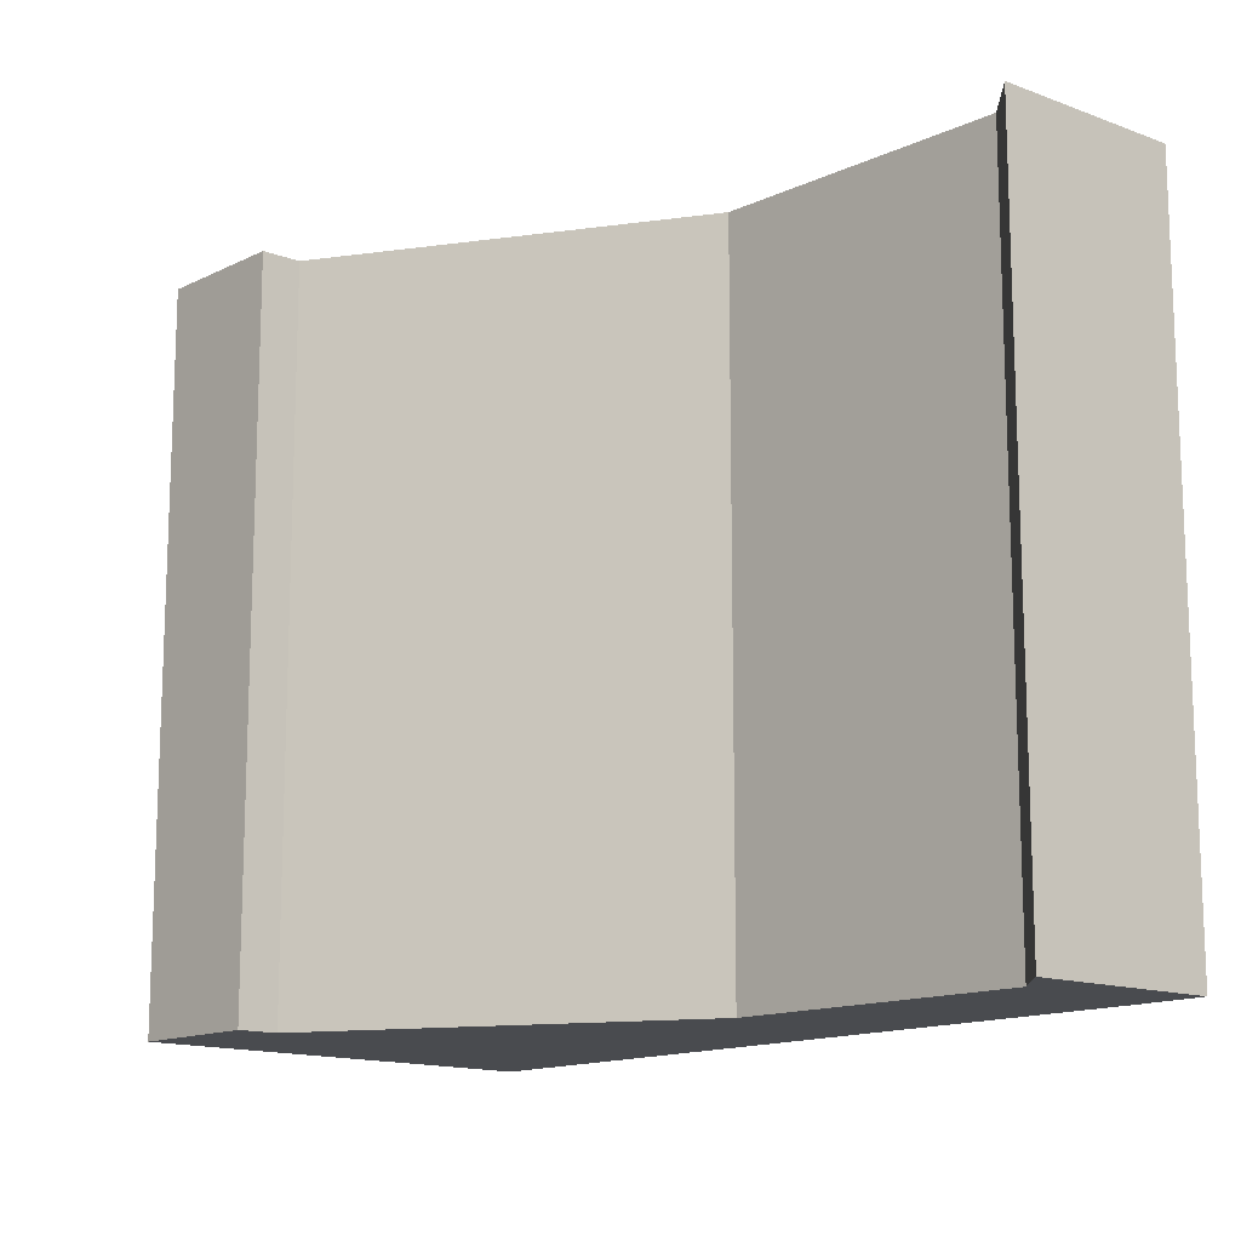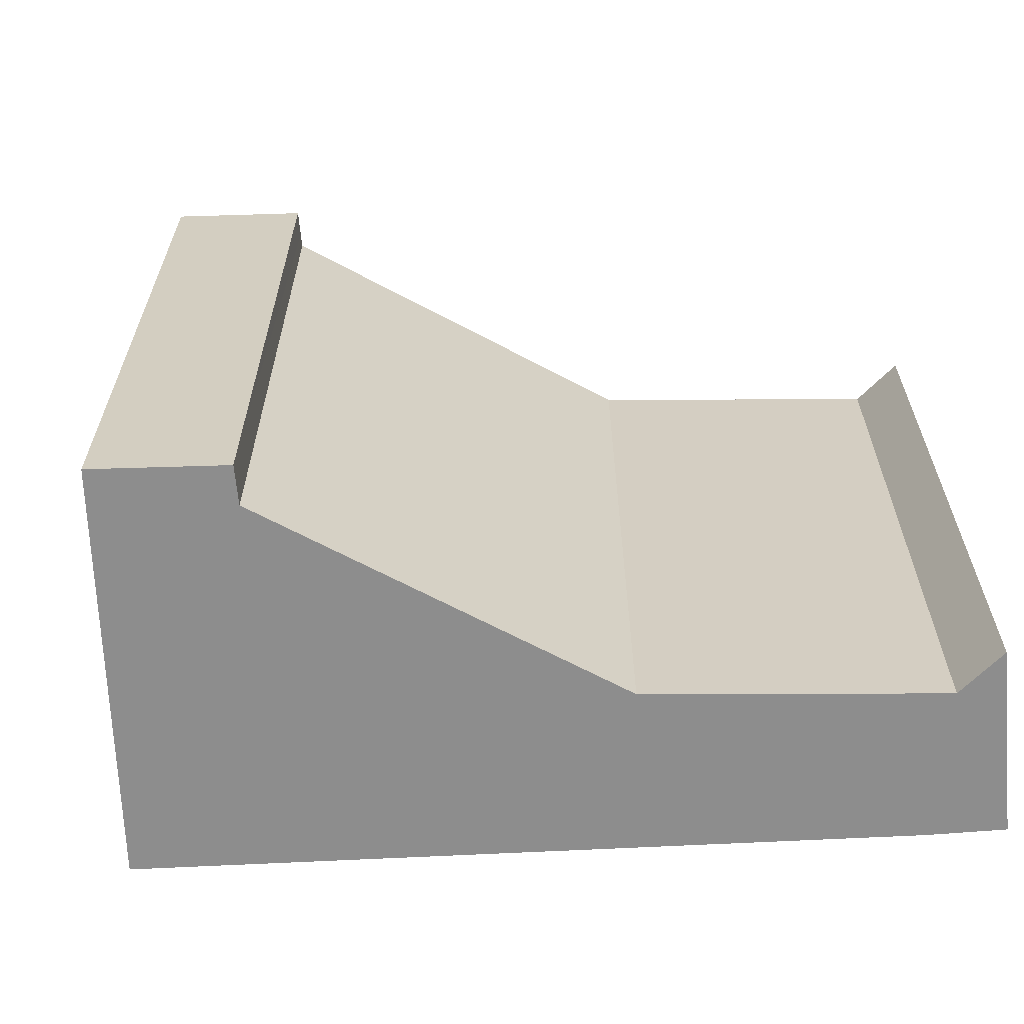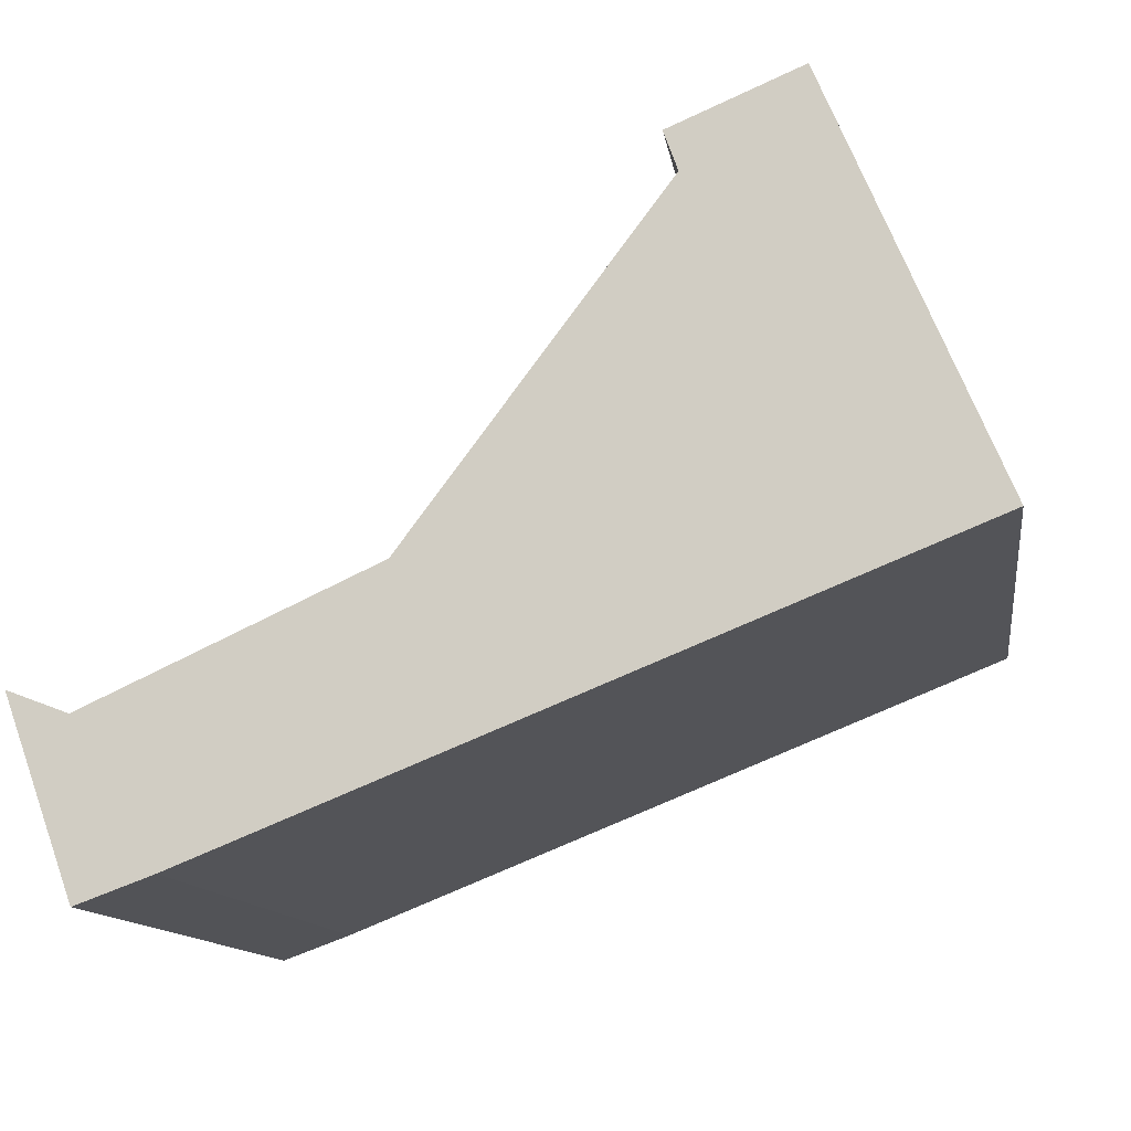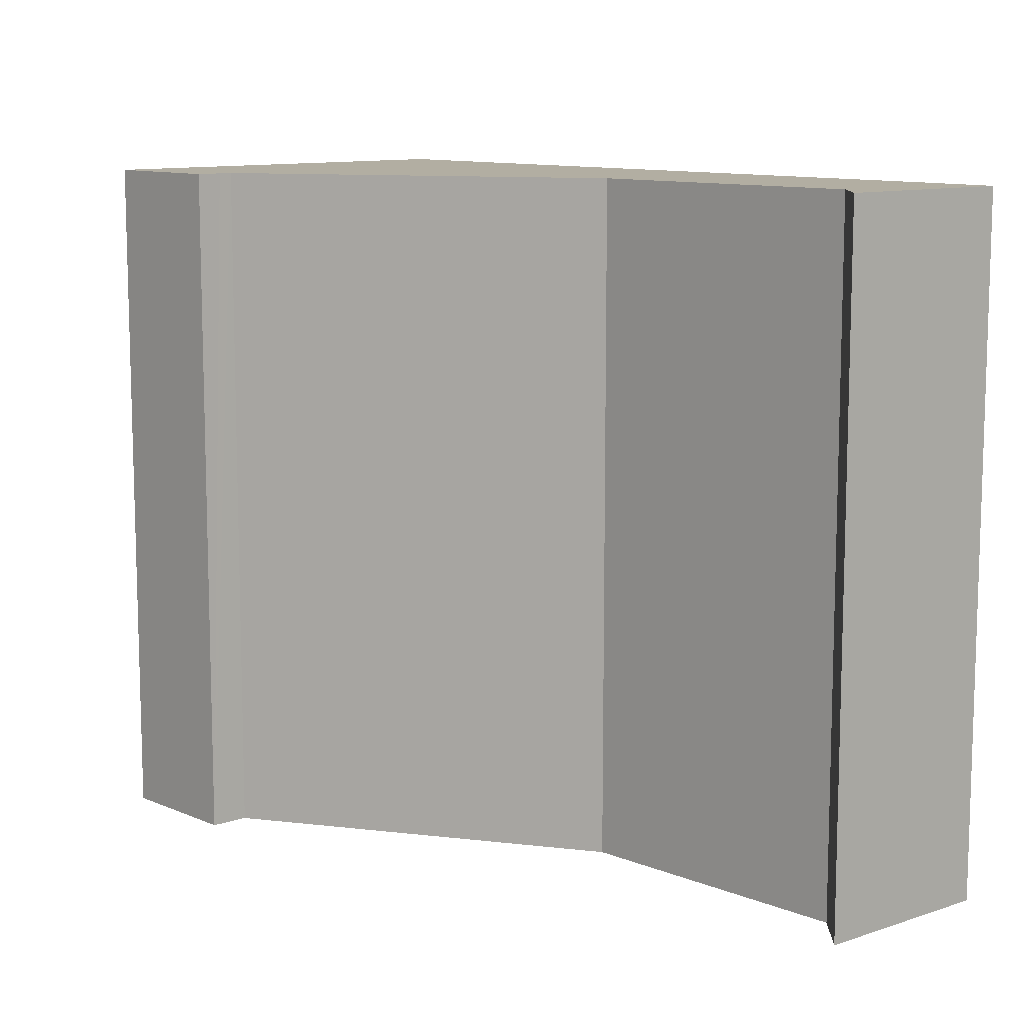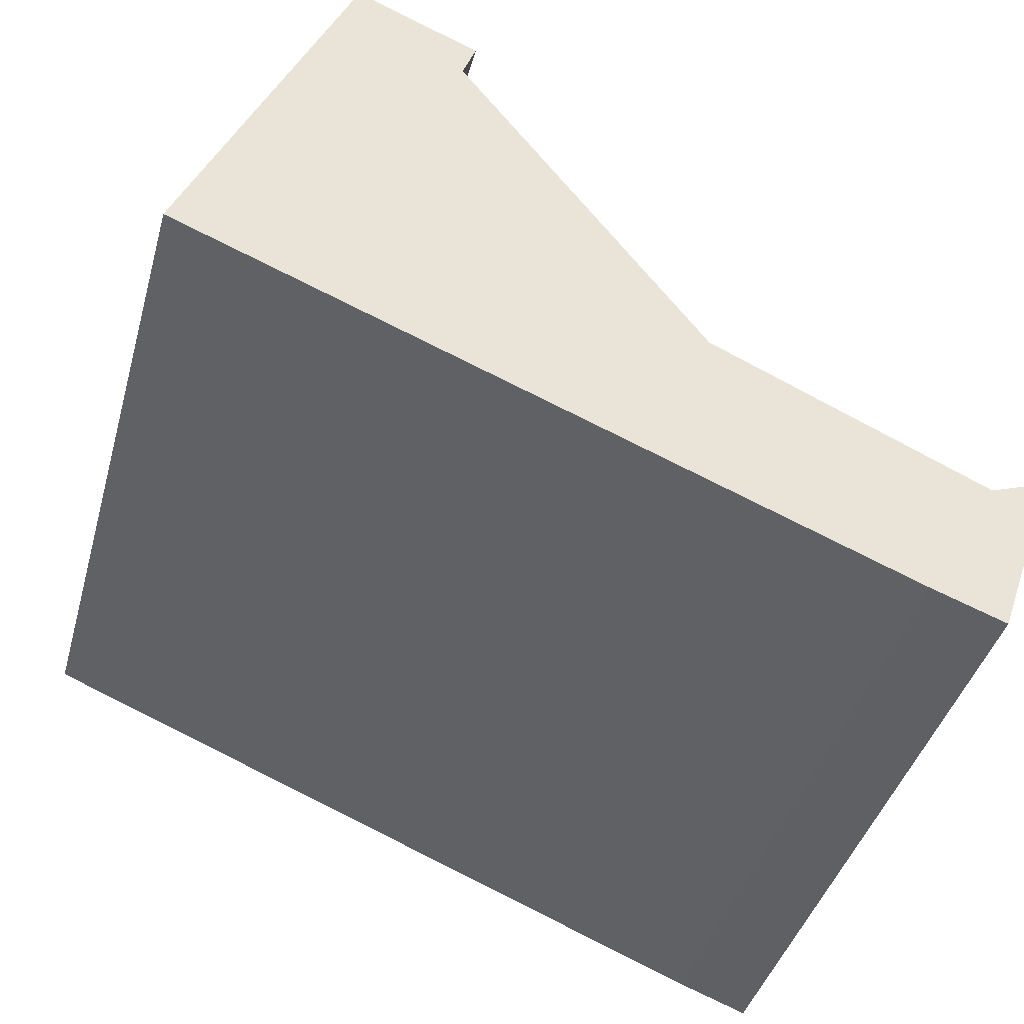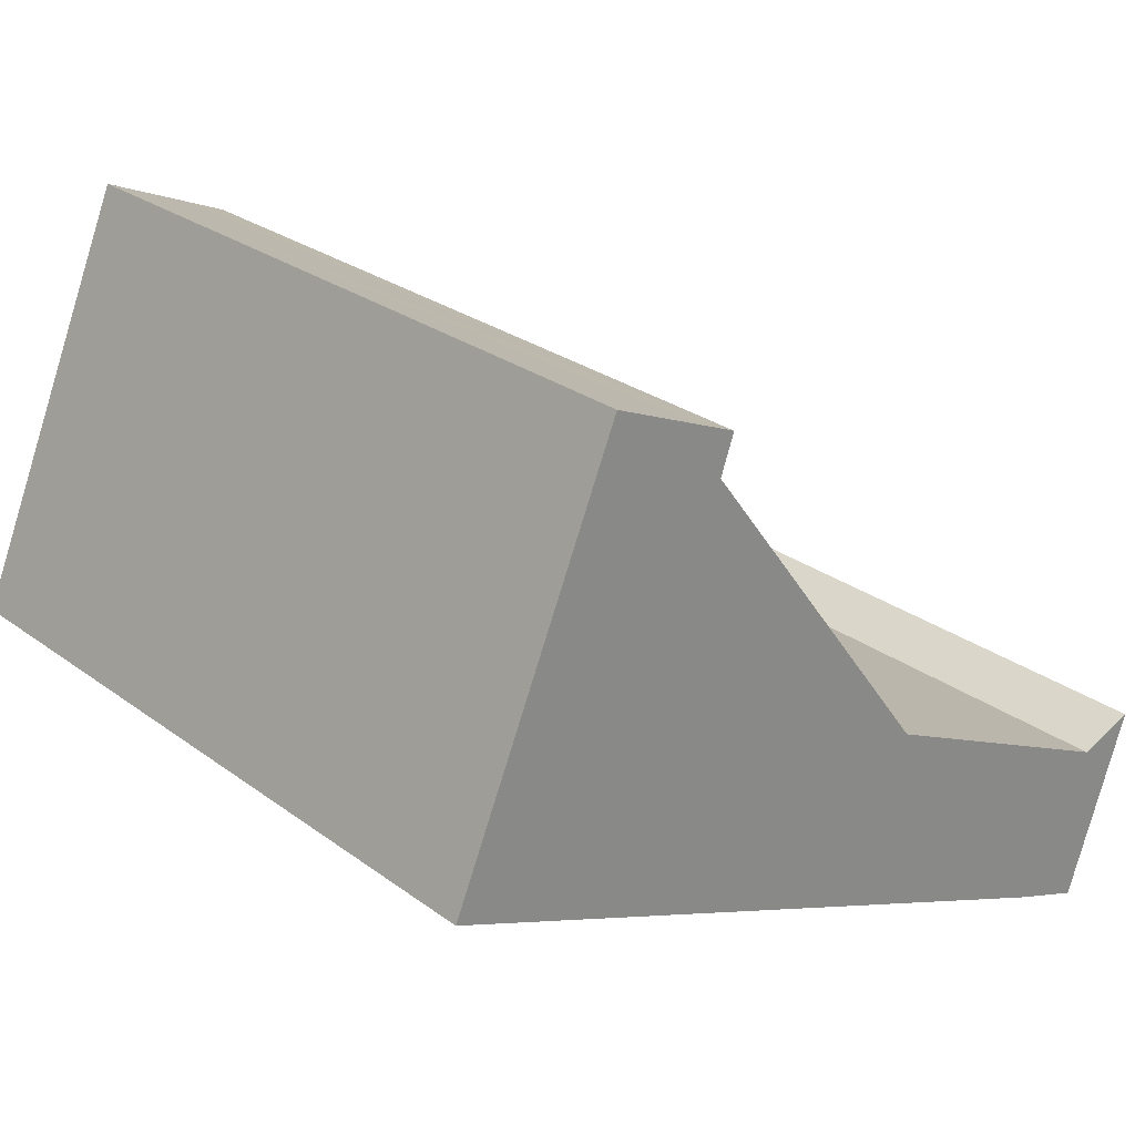
<metadata>
{"format":"obj","ext":"obj","renderer":"f3d","projection":"perspective","resolution":1024,"background":"white","views":[{"elev":-14.1,"azim":70.0,"up":"+Y"},{"elev":-64.6,"azim":24.8,"up":"+Y"},{"elev":-12.1,"azim":-171.7,"up":"+Z"},{"elev":10.7,"azim":69.7,"up":"+Y"},{"elev":-41.5,"azim":-15.2,"up":"+Z"},{"elev":26.6,"azim":-41.1,"up":"+Z"}]}
</metadata>
<code>
v  6.811 6.15 -2.71
v  6.879 6.15 -1.312
v  7.372 6.15 -1.125
v  6.392 6.15 -2.557
v  4.717 6.15 -0.321
v  6.186 6.15 -2.482
v  0 6.15 3.766e-16
v  4.527 6.15 -0.234
v  2.4 6.15 2.606
v  2.172 6.15 3.077
v  1.434 6.15 3.391
v  2.44 6.15 2.719
v  2.516 6.15 2.931
v  2.516 -1.795e-16 2.931
v  2.172 -1.884e-16 3.077
v  1.434 -2.076e-16 3.391
v  2.4 -1.596e-16 2.606
v  4.527 1.433e-17 -0.234
v  6.879 8.034e-17 -1.312
v  4.717 1.966e-17 -0.321
v  2.44 -1.665e-16 2.719
v  7.372 6.889e-17 -1.125
v  6.811 1.659e-16 -2.71
v  6.186 1.52e-16 -2.482
v  6.392 1.566e-16 -2.557
v  0 0 0
g defaultobject
f 1 2 3
f 2 1 4
f 2 4 5
f 5 4 6
f 5 6 7
f 5 7 8
f 8 7 9
f 9 7 10
f 10 7 11
f 12 10 13
f 10 12 9
f 10 14 13
f 14 10 11
f 14 11 15
f 15 11 16
f 17 8 9
f 8 17 18
f 18 5 8
f 5 18 2
f 2 18 19
f 19 18 20
f 14 12 13
f 12 14 9
f 9 14 17
f 17 14 21
f 22 1 3
f 1 22 23
f 19 3 2
f 3 19 22
f 23 4 1
f 4 23 6
f 6 23 24
f 24 23 25
f 24 7 6
f 7 24 26
f 26 11 7
f 11 26 16
f 22 25 23
f 25 22 24
f 24 22 19
f 24 19 26
f 26 19 20
f 26 20 18
f 26 18 17
f 26 17 21
f 26 21 16
f 16 21 15
f 15 21 14

</code>
